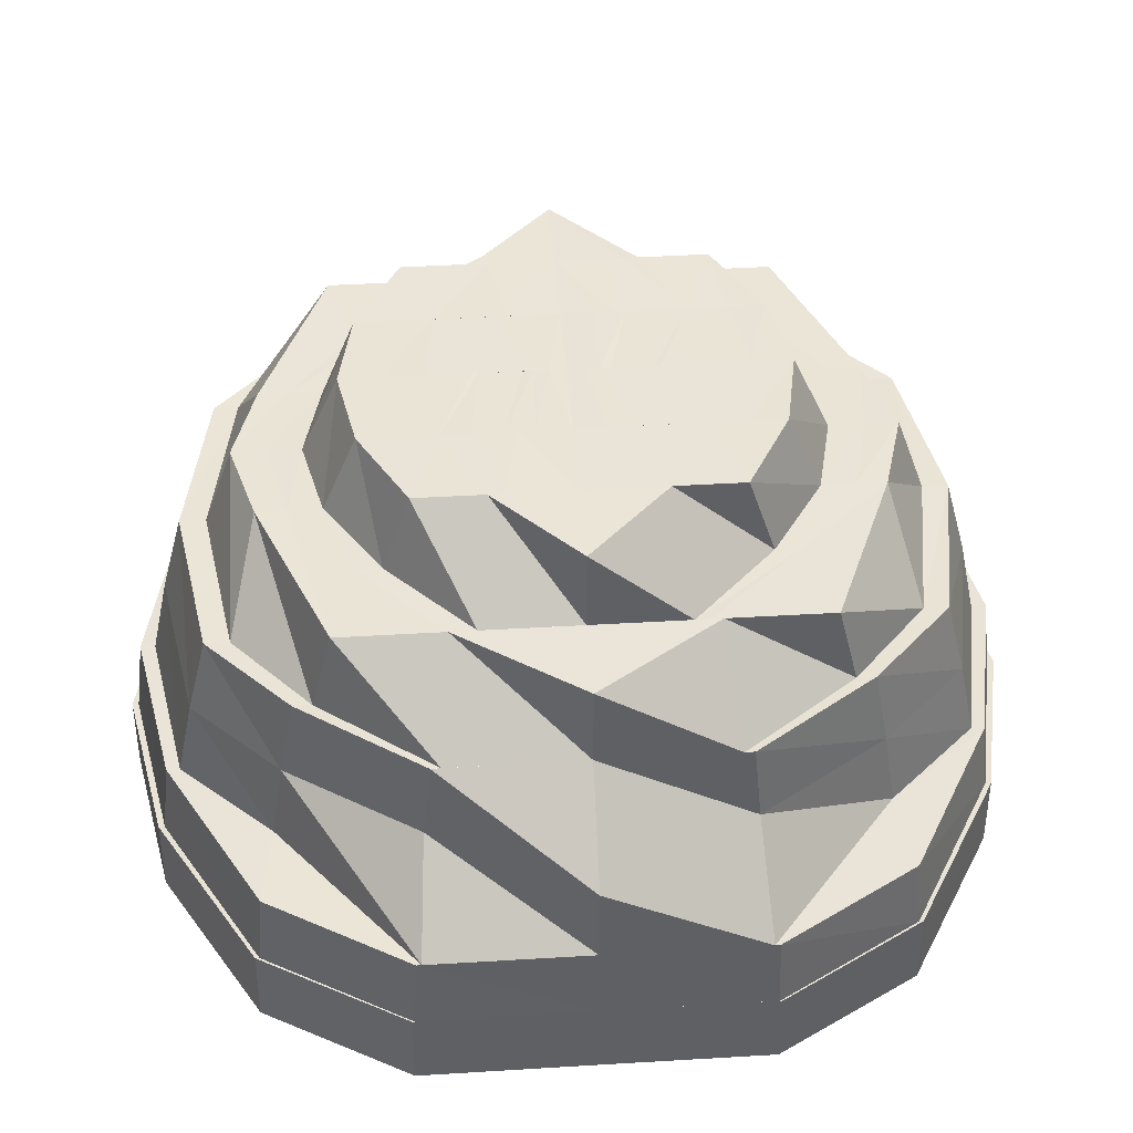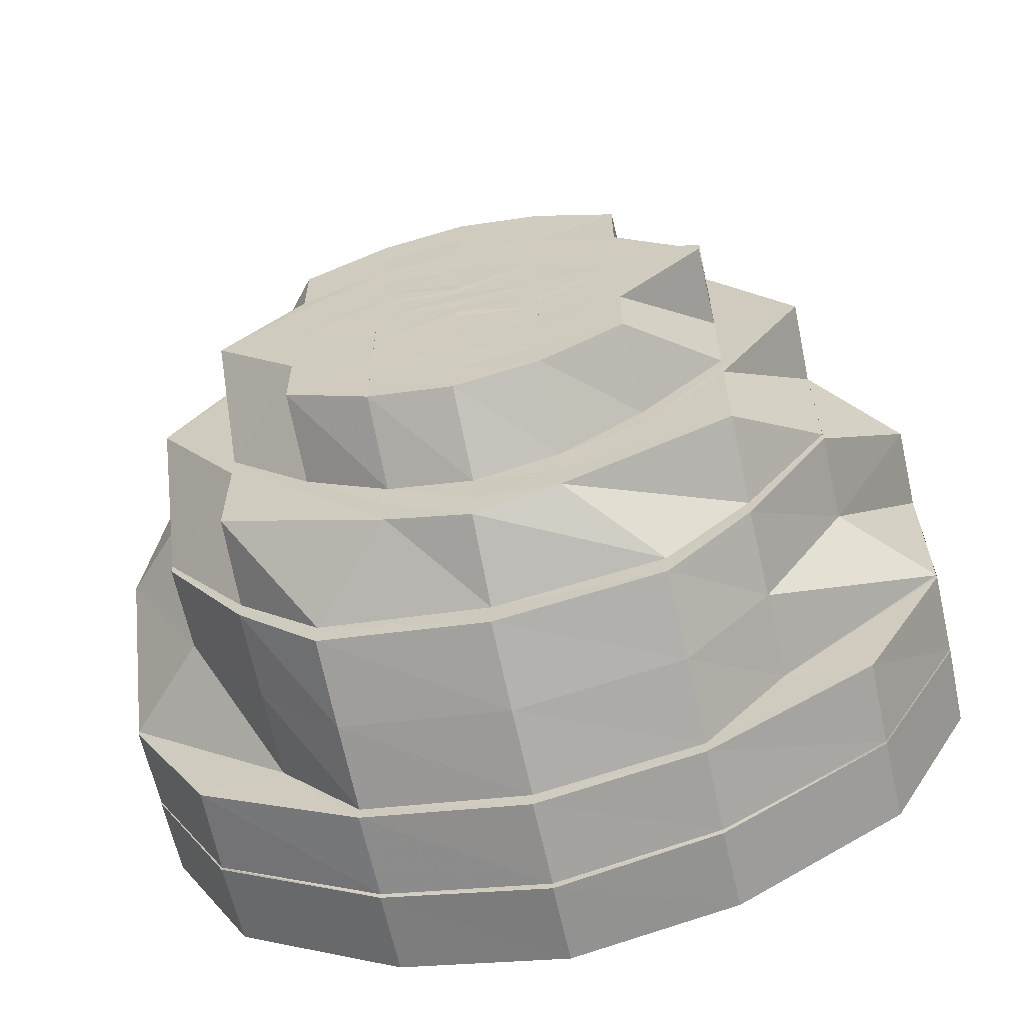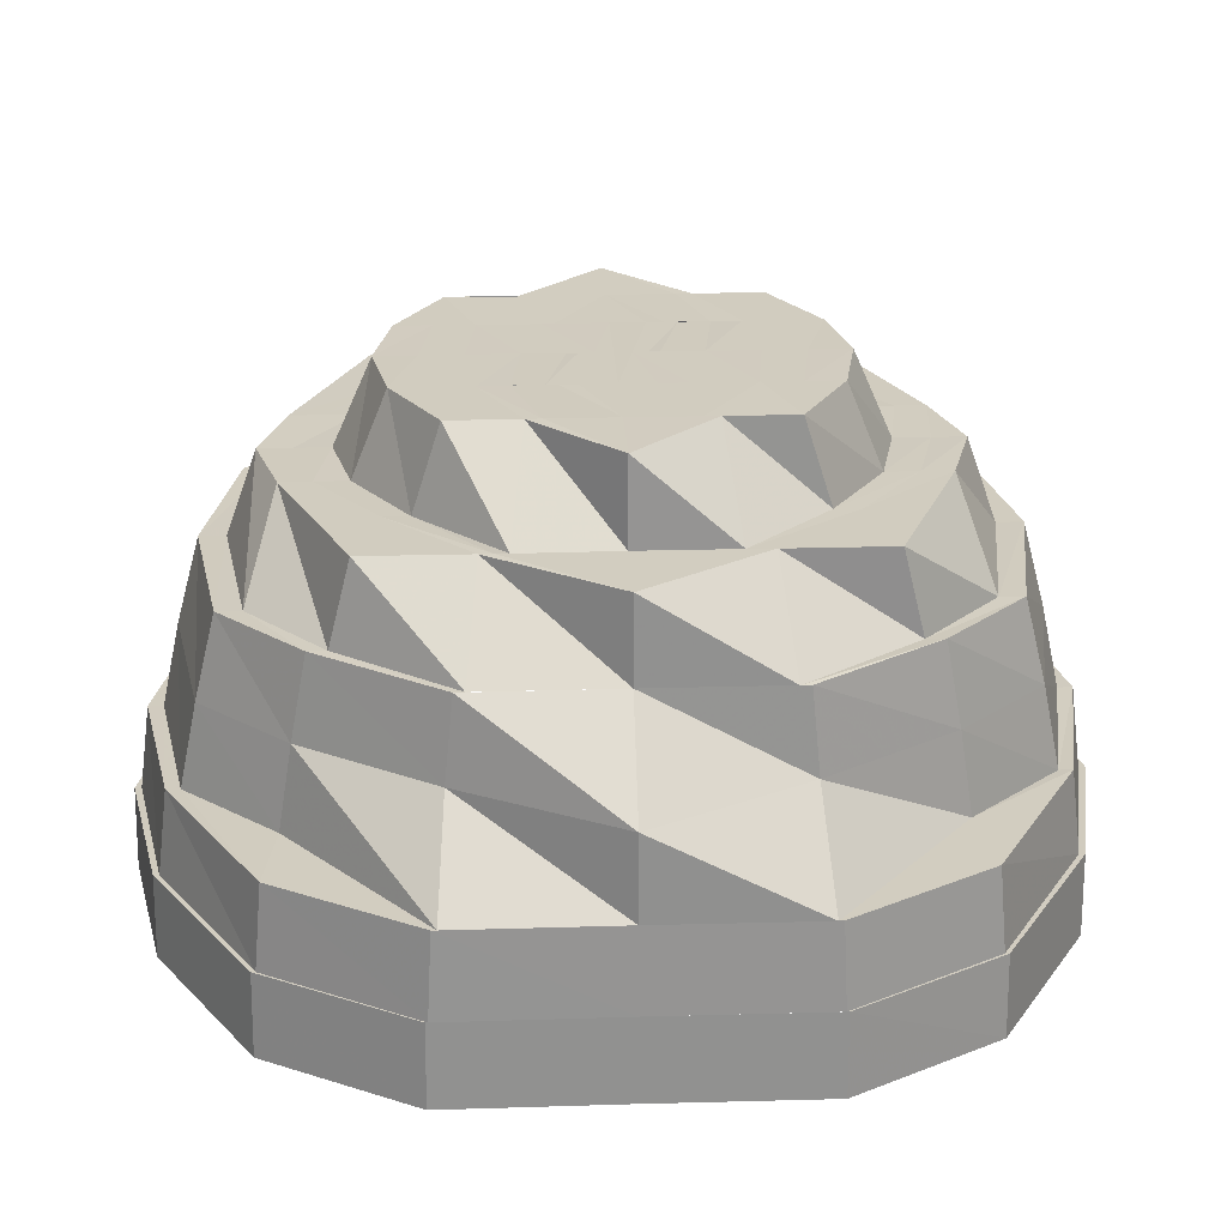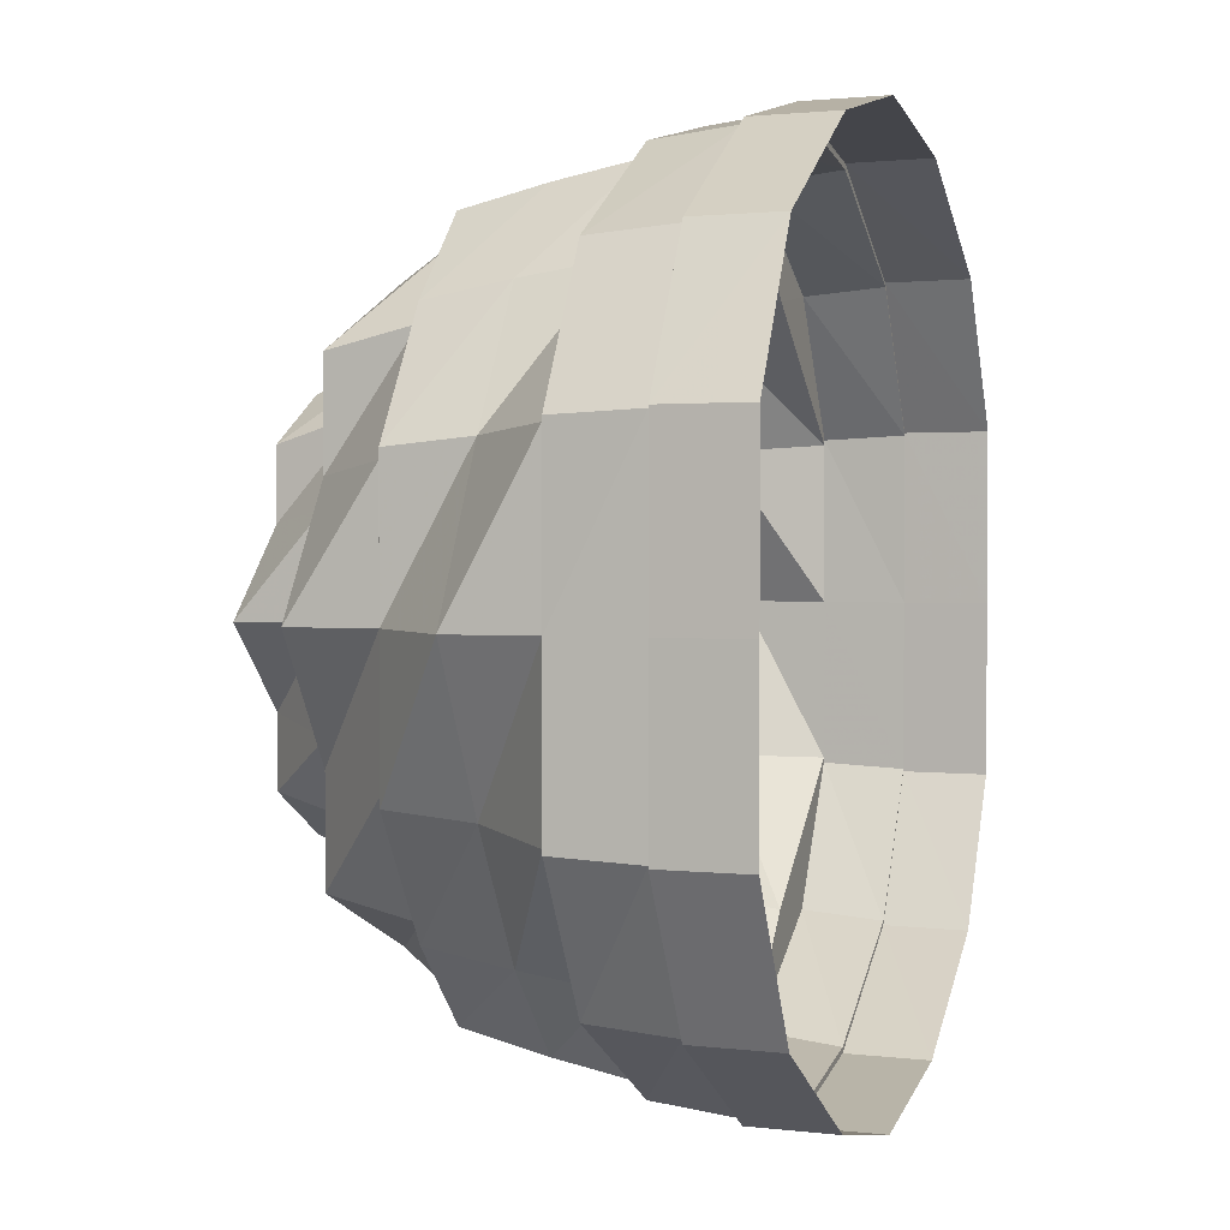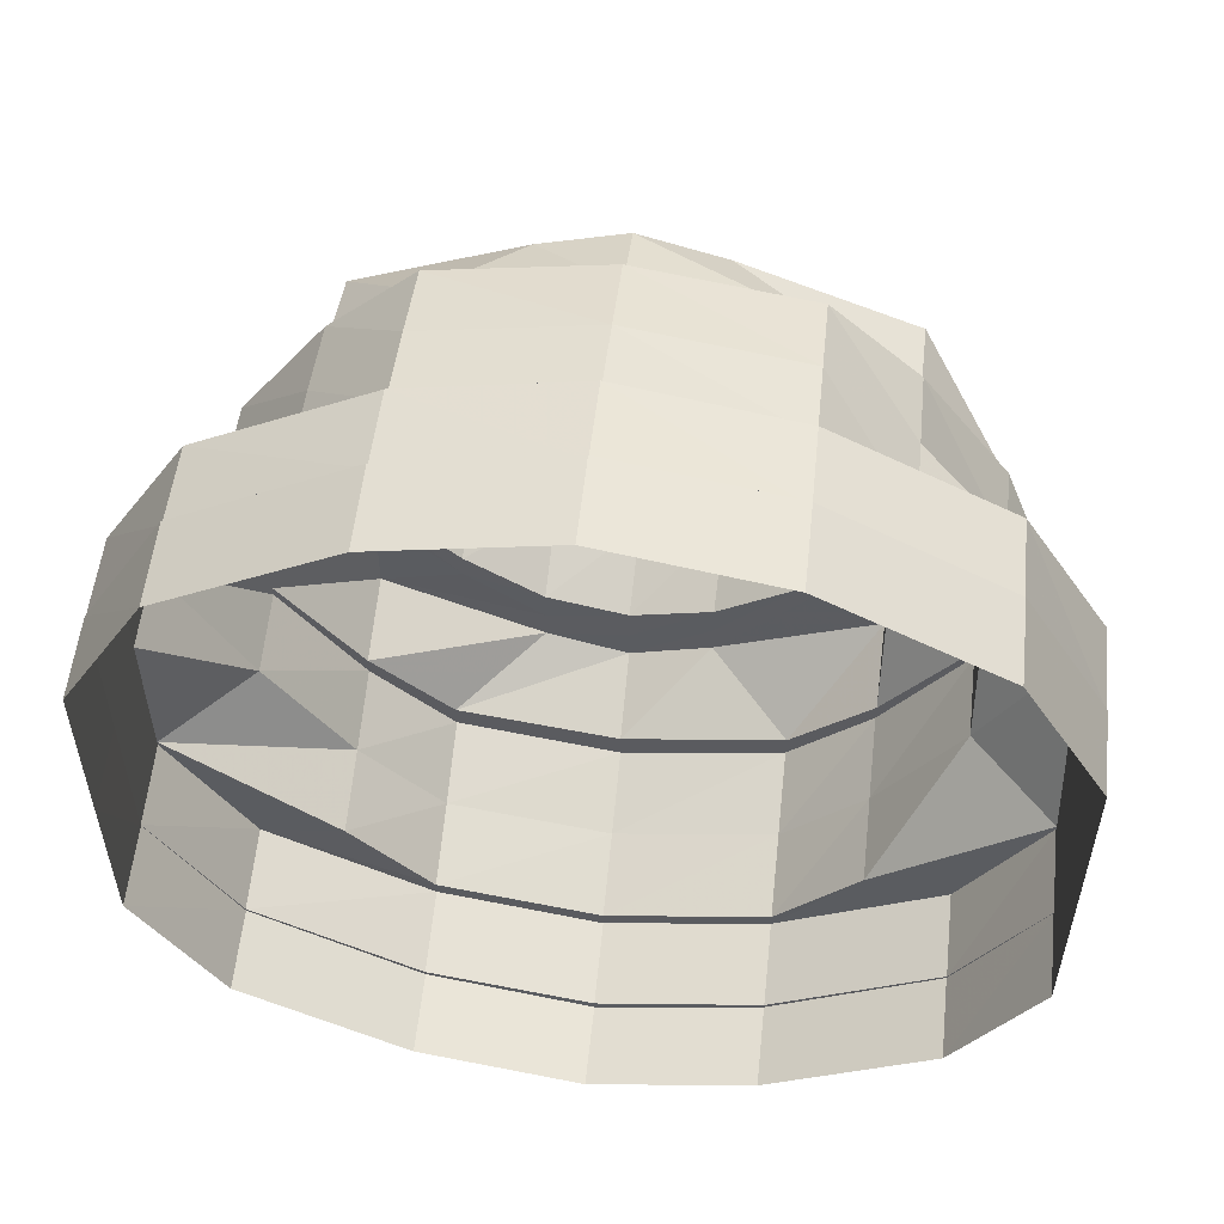
<metadata>
{"format":"obj","ext":"obj","renderer":"f3d","projection":"perspective","resolution":1024,"background":"white","views":[{"elev":43.6,"azim":86.0,"up":"+Y"},{"elev":-62.6,"azim":-167.1,"up":"+Z"},{"elev":24.0,"azim":87.3,"up":"+Y"},{"elev":2.1,"azim":-71.4,"up":"+Z"},{"elev":55.5,"azim":6.2,"up":"+Z"}]}
</metadata>
<code>
o 4153
v 2219 1898 14.78
v 2219 1898 14.8
v 2219 1898 14.78
v 2219 1898 14.8
v 2219 1898 14.82
v 2219 1898 14.76
v 2219 1898 14.76
v 2219 1898 14.74
v 2219 1898 14.76
v 2219 1898 14.74
v 2219 1898 14.76
v 2219 1898 14.73
v 2219 1898 14.74
v 2219 1898 14.74
v 2219 1898 14.73
v 2219 1898 14.73
v 2219 1898 14.73
v 2219 1898 14.73
v 2219 1898 14.73
v 2219 1898 14.73
v 2219 1898 14.73
v 2219 1898 14.73
v 2219 1898 14.73
v 2219 1898 14.74
v 2219 1898 14.73
v 2219 1898 14.73
v 2219 1898 14.74
v 2219 1898 14.76
v 2219 1898 14.74
v 2219 1898 14.74
v 2219 1898 14.76
v 2219 1898 14.76
v 2219 1898 14.76
v 2219 1898 14.78
v 2219 1898 14.78
v 2219 1898 14.8
v 2219 1898 14.8
v 2219 1898 14.82
v 2219 1898 14.8
v 2219 1898 14.82
v 2219 1898 14.8
v 2219 1898 14.83
v 2219 1898 14.82
v 2219 1898 14.82
v 2219 1898 14.83
v 2219 1898 14.83
v 2219 1898 14.83
v 2219 1898 14.83
v 2219 1898 14.83
v 2219 1898 14.83
v 2219 1898 14.83
v 2219 1898 14.83
v 2219 1898 14.83
v 2219 1898 14.82
v 2219 1898 14.83
v 2219 1898 14.83
v 2219 1898 14.82
v 2219 1898 14.8
v 2219 1898 14.82
v 2219 1898 14.8
v 2219 1898 14.8
v 2219 1898 14.82
v 2219 1898 14.8
v 2219 1898 14.83
v 2219 1898 14.82
v 2219 1898 14.8
v 2219 1898 14.82
v 2219 1898 14.83
v 2219 1898 14.83
v 2219 1898 14.83
v 2219 1898 14.83
v 2219 1898 14.83
v 2219 1898 14.83
v 2219 1898 14.82
v 2219 1898 14.83
v 2219 1898 14.83
v 2219 1898 14.8
v 2219 1898 14.82
v 2219 1898 14.82
v 2219 1898 14.8
v 2219 1898 14.8
v 2219 1898 14.8
v 2219 1898 14.82
v 2219 1898 14.8
v 2219 1898 14.83
v 2219 1898 14.82
v 2219 1898 14.78
v 2219 1898 14.82
v 2219 1898 14.8
v 2219 1898 14.83
v 2219 1898 14.83
v 2219 1898 14.76
v 2219 1898 14.76
v 2219 1898 14.76
v 2219 1898 14.74
v 2219 1898 14.76
v 2219 1898 14.74
v 2219 1898 14.83
v 2219 1898 14.83
v 2219 1898 14.73
v 2219 1898 14.74
v 2219 1898 14.76
v 2219 1898 14.74
v 2219 1898 14.73
v 2219 1898 14.73
v 2219 1898 14.73
v 2219 1898 14.83
v 2219 1898 14.83
v 2219 1898 14.82
v 2219 1898 14.83
v 2219 1898 14.82
v 2219 1898 14.82
v 2219 1898 14.8
v 2219 1898 14.8
v 2219 1898 14.73
v 2219 1898 14.73
v 2219 1898 14.73
v 2219 1898 14.73
v 2219 1898 14.73
v 2219 1898 14.74
v 2219 1898 14.76
v 2219 1898 14.74
v 2219 1898 14.74
v 2219 1898 14.76
v 2219 1898 14.76
v 2219 1898 14.76
v 2219 1898 14.75
v 2219 1898 14.76
v 2219 1898 14.74
v 2219 1898 14.74
v 2219 1898 14.78
v 2219 1898 14.74
v 2219 1898 14.76
v 2219 1898 14.73
v 2219 1898 14.73
v 2219 1898 14.73
v 2219 1898 14.73
v 2219 1898 14.73
v 2219 1898 14.73
v 2219 1898 14.75
v 2219 1898 14.74
v 2219 1898 14.74
v 2219 1898 14.74
v 2219 1898 14.73
v 2219 1898 14.74
v 2219 1898 14.73
v 2219 1898 14.73
v 2219 1898 14.73
v 2219 1898 14.74
v 2219 1898 14.76
v 2219 1898 14.75
v 2219 1898 14.74
v 2219 1898 14.75
v 2219 1898 14.73
v 2219 1898 14.76
v 2219 1898 14.76
v 2219 1898 14.74
v 2219 1898 14.76
v 2219 1898 14.74
v 2219 1898 14.75
v 2219 1898 14.76
v 2219 1898 14.75
v 2219 1898 14.76
v 2219 1898 14.75
v 2219 1898 14.74
v 2219 1898 14.75
v 2219 1898 14.78
v 2219 1898 14.8
v 2219 1898 14.78
v 2219 1898 14.74
v 2219 1898 14.75
v 2219 1898 14.78
v 2219 1898 14.8
v 2219 1898 14.81
v 2219 1898 14.8
v 2219 1898 14.8
v 2219 1898 14.8
v 2219 1898 14.81
v 2219 1898 14.81
v 2219 1898 14.8
v 2219 1898 14.82
v 2219 1898 14.81
v 2219 1898 14.82
v 2219 1898 14.8
v 2219 1898 14.83
v 2219 1898 14.82
v 2219 1898 14.82
v 2219 1898 14.82
v 2219 1898 14.8
v 2219 1898 14.82
v 2219 1898 14.83
v 2219 1898 14.83
v 2219 1898 14.83
v 2219 1898 14.83
v 2219 1898 14.82
v 2219 1898 14.83
v 2219 1898 14.83
v 2219 1898 14.83
v 2219 1898 14.83
v 2219 1898 14.82
v 2219 1898 14.82
v 2219 1898 14.82
v 2219 1898 14.81
v 2219 1898 14.82
v 2219 1898 14.83
v 2219 1898 14.8
v 2219 1898 14.81
v 2219 1898 14.81
v 2219 1898 14.82
v 2219 1898 14.81
v 2219 1898 14.82
v 2219 1898 14.8
v 2219 1898 14.8
v 2219 1898 14.81
v 2219 1898 14.8
v 2219 1898 14.78
v 2219 1898 14.81
v 2219 1898 14.78
v 2219 1898 14.78
v 2219 1898 14.77
v 2219 1898 14.78
v 2219 1898 14.77
v 2219 1898 14.77
v 2219 1898 14.78
v 2219 1898 14.77
v 2219 1898 14.78
v 2219 1898 14.77
v 2219 1898 14.77
v 2219 1898 14.76
v 2219 1898 14.76
v 2219 1898 14.77
v 2219 1898 14.77
v 2219 1898 14.76
v 2219 1898 14.77
v 2219 1898 14.77
v 2219 1898 14.78
v 2219 1898 14.77
v 2219 1898 14.78
v 2219 1898 14.78
v 2219 1898 14.78
v 2219 1898 14.79
v 2219 1898 14.79
v 2219 1898 14.8
v 2219 1898 14.8
v 2219 1898 14.81
v 2219 1898 14.79
v 2219 1898 14.82
v 2219 1898 14.81
v 2219 1898 14.82
v 2219 1898 14.82
v 2219 1898 14.82
v 2219 1898 14.81
v 2219 1898 14.8
v 2219 1898 14.81
v 2219 1898 14.82
v 2219 1898 14.81
v 2219 1898 14.81
v 2219 1898 14.81
v 2219 1898 14.81
v 2219 1898 14.8
v 2219 1898 14.81
v 2219 1898 14.81
v 2219 1898 14.8
v 2219 1898 14.8
v 2219 1898 14.79
v 2219 1898 14.79
v 2219 1898 14.78
v 2219 1898 14.81
v 2219 1898 14.8
v 2219 1898 14.81
v 2219 1898 14.8
v 2219 1898 14.8
v 2219 1898 14.8
v 2219 1898 14.81
v 2219 1898 14.8
v 2219 1898 14.8
v 2219 1898 14.79
v 2219 1898 14.8
v 2219 1898 14.78
v 2219 1898 14.8
v 2219 1898 14.79
v 2219 1898 14.8
v 2219 1898 14.79
v 2219 1898 14.78
v 2219 1898 14.78
v 2219 1898 14.8
v 2219 1898 14.79
v 2219 1898 14.78
v 2219 1898 14.8
v 2219 1898 14.79
v 2219 1898 14.8
v 2219 1898 14.8
v 2219 1898 14.79
v 2219 1898 14.79
v 2219 1898 14.79
v 2219 1898 14.79
v 2219 1898 14.79
v 2219 1898 14.79
v 2219 1898 14.79
v 2219 1898 14.78
v 2219 1898 14.79
v 2219 1898 14.78
v 2219 1898 14.78
v 2219 1898 14.78
v 2219 1898 14.78
v 2219 1898 14.78
v 2219 1898 14.78
v 2219 1898 14.78
v 2219 1898 14.78
v 2219 1898 14.78
v 2219 1898 14.78
v 2219 1898 14.77
v 2219 1898 14.77
v 2219 1898 14.77
v 2219 1898 14.77
v 2219 1898 14.77
v 2219 1898 14.76
v 2219 1898 14.77
v 2219 1898 14.76
v 2219 1898 14.76
v 2219 1898 14.76
v 2219 1898 14.77
v 2219 1898 14.75
v 2219 1898 14.75
v 2219 1898 14.75
v 2219 1898 14.75
v 2219 1898 14.74
v 2219 1898 14.75
v 2219 1898 14.75
v 2219 1898 14.74
v 2219 1898 14.74
v 2219 1898 14.76
v 2219 1898 14.76
v 2219 1898 14.75
v 2219 1898 14.75
v 2219 1898 14.74
v 2219 1898 14.74
v 2219 1898 14.74
v 2219 1898 14.75
v 2219 1898 14.75
v 2219 1898 14.76
v 2219 1898 14.75
v 2219 1898 14.75
v 2219 1898 14.75
v 2219 1898 14.77
v 2219 1898 14.75
v 2219 1898 14.76
v 2219 1898 14.77
v 2219 1898 14.77
v 2219 1898 14.76
v 2219 1898 14.76
v 2219 1898 14.77
v 2219 1898 14.77
v 2219 1898 14.77
v 2219 1898 14.77
v 2219 1898 14.77
v 2219 1898 14.77
v 2219 1898 14.78
v 2219 1898 14.78
v 2219 1898 14.8
v 2219 1898 14.8
v 2219 1898 14.8
v 2219 1898 14.8
v 2219 1898 14.78
v 2219 1898 14.76
v 2219 1898 14.75
v 2219 1898 14.77
v 2219 1898 14.76
v 2219 1898 14.76
v 2219 1898 14.75
v 2219 1898 14.75
v 2219 1898 14.76
v 2219 1898 14.74
v 2219 1898 14.75
v 2219 1898 14.76
v 2219 1898 14.74
v 2219 1898 14.74
v 2219 1898 14.77
v 2219 1898 14.77
v 2219 1898 14.76
v 2219 1898 14.75
f 1 2 3
f 3 2 4
f 2 5 4
f 6 1 3
f 7 1 6
f 8 6 9
f 10 7 11
f 12 13 8
f 14 7 13
f 15 14 10
f 16 17 12
f 18 14 17
f 19 18 15
f 20 21 16
f 22 18 21
f 23 22 19
f 24 25 20
f 26 22 25
f 27 26 23
f 28 29 24
f 30 26 29
f 31 30 27
f 32 30 33
f 34 32 33
f 35 32 34
f 36 35 34
f 37 35 36
f 38 36 39
f 40 37 41
f 42 43 38
f 44 37 43
f 45 44 40
f 46 47 42
f 48 44 47
f 49 48 45
f 50 51 46
f 52 48 51
f 53 52 49
f 54 55 50
f 56 52 55
f 57 56 53
f 58 5 57
f 5 56 59
f 60 59 54
f 61 62 63
f 62 64 65
f 66 65 67
f 64 68 69
f 67 69 70
f 68 71 72
f 70 72 73
f 71 74 75
f 73 75 76
f 74 77 78
f 76 78 79
f 79 80 81
f 80 34 82
f 83 82 84
f 85 86 83
f 82 34 87
f 88 89 86
f 90 88 91
f 34 92 87
f 87 92 93
f 94 95 92
f 96 97 93
f 98 90 99
f 95 100 101
f 102 101 103
f 100 104 105
f 103 105 106
f 107 98 108
f 109 108 110
f 111 107 112
f 113 111 114
f 106 115 116
f 104 117 115
f 116 118 119
f 117 120 118
f 120 121 122
f 119 122 123
f 123 124 125
f 124 3 126
f 127 126 128
f 129 130 127
f 126 3 131
f 132 133 130
f 3 63 131
f 131 63 114
f 134 132 135
f 136 134 137
f 138 136 139
f 140 139 141
f 97 138 142
f 143 137 144
f 144 135 145
f 146 147 143
f 147 148 144
f 148 149 145
f 149 150 151
f 152 146 153
f 144 145 154
f 155 152 156
f 156 142 153
f 154 145 157
f 156 153 158
f 159 144 154
f 143 144 159
f 160 143 159
f 158 153 160
f 161 160 162
f 158 160 163
f 164 165 160
f 160 159 166
f 167 158 163
f 168 167 169
f 166 159 170
f 159 154 170
f 166 170 171
f 172 158 167
f 172 156 158
f 87 156 172
f 173 172 167
f 174 173 175
f 176 172 173
f 176 87 172
f 177 87 176
f 178 177 176
f 179 176 180
f 181 178 179
f 178 176 182
f 183 184 178
f 185 183 186
f 186 187 178
f 188 189 187
f 186 178 190
f 191 188 192
f 193 192 186
f 194 186 190
f 193 186 194
f 194 190 195
f 196 192 193
f 196 91 192
f 197 191 196
f 198 197 199
f 199 99 196
f 200 198 201
f 199 196 202
f 202 196 193
f 203 199 202
f 204 205 203
f 206 203 207
f 203 202 208
f 202 193 209
f 208 202 209
f 209 193 194
f 208 209 210
f 209 194 211
f 210 209 211
f 211 194 195
f 212 208 210
f 213 214 212
f 212 210 215
f 216 212 215
f 215 210 217
f 210 211 217
f 216 215 218
f 219 212 216
f 220 218 221
f 222 216 218
f 223 224 222
f 225 219 226
f 227 218 228
f 229 222 227
f 230 227 228
f 229 227 230
f 230 228 231
f 231 228 232
f 233 230 231
f 231 232 234
f 235 236 232
f 234 232 237
f 232 238 237
f 232 239 238
f 237 238 240
f 239 241 238
f 239 242 241
f 218 242 239
f 242 243 241
f 241 243 244
f 242 245 243
f 246 245 242
f 246 217 245
f 217 247 245
f 217 211 247
f 211 195 247
f 245 247 248
f 245 248 243
f 247 195 249
f 247 249 248
f 195 250 249
f 195 190 250
f 251 252 250
f 252 253 254
f 250 182 254
f 250 254 255
f 249 250 255
f 255 254 256
f 249 255 257
f 248 249 257
f 257 255 258
f 255 256 258
f 259 260 256
f 248 257 261
f 243 248 261
f 243 261 244
f 261 257 262
f 257 258 262
f 244 261 263
f 261 262 263
f 244 263 264
f 265 244 264
f 265 264 266
f 238 265 266
f 238 266 267
f 240 238 267
f 263 262 268
f 263 268 269
f 262 270 268
f 262 258 270
f 269 268 271
f 269 271 272
f 268 270 273
f 268 273 271
f 258 274 270
f 258 256 274
f 256 275 274
f 256 276 275
f 276 167 275
f 274 275 277
f 278 279 277
f 270 274 280
f 274 277 280
f 270 280 273
f 280 277 281
f 273 280 282
f 280 281 282
f 282 281 283
f 281 284 283
f 277 285 284
f 282 283 286
f 287 284 288
f 273 282 289
f 289 282 286
f 271 273 289
f 286 283 290
f 271 289 291
f 272 271 291
f 291 289 292
f 291 292 293
f 272 291 294
f 293 292 294
f 295 272 294
f 292 296 294
f 286 290 296
f 294 296 297
f 296 290 298
f 294 297 299
f 299 297 300
f 295 294 300
f 301 302 290
f 290 303 298
f 297 304 300
f 298 303 304
f 305 295 300
f 300 304 305
f 306 295 305
f 267 306 305
f 290 307 303
f 267 305 308
f 304 309 305
f 305 309 308
f 304 303 309
f 310 267 308
f 309 310 308
f 240 267 310
f 309 311 310
f 303 312 309
f 311 313 310
f 303 314 312
f 314 315 312
f 307 316 303
f 314 317 315
f 307 318 316
f 284 318 307
f 317 319 315
f 318 320 316
f 316 320 317
f 318 321 320
f 322 321 318
f 322 323 321
f 320 324 317
f 317 324 319
f 321 325 320
f 320 325 324
f 323 326 321
f 321 326 325
f 323 327 326
f 324 328 319
f 325 329 324
f 324 329 328
f 326 330 325
f 325 330 329
f 326 331 330
f 327 331 326
f 319 328 332
f 319 332 333
f 329 334 328
f 330 335 329
f 329 335 334
f 331 336 330
f 330 336 335
f 331 337 336
f 338 339 336
f 336 340 335
f 339 341 340
f 336 342 340
f 335 340 343
f 335 343 334
f 344 345 343
f 328 334 346
f 328 346 332
f 334 343 347
f 334 347 346
f 343 348 347
f 343 349 348
f 349 219 348
f 347 348 222
f 347 222 229
f 346 347 229
f 346 229 350
f 332 346 350
f 350 229 230
f 350 230 233
f 332 350 351
f 351 350 233
f 333 332 351
f 333 351 352
f 351 233 353
f 352 351 353
f 353 233 354
f 353 354 355
f 352 353 356
f 355 354 356
f 354 234 356
f 313 352 356
f 356 234 357
f 356 357 358
f 313 356 359
f 358 357 359
f 310 313 359
f 357 240 359
f 359 240 310
f 360 200 361
f 361 112 201
f 361 201 362
f 362 201 203
f 362 203 363
f 219 362 363
f 364 361 362
f 364 362 219
f 131 361 364
f 365 364 219
f 366 365 367
f 368 364 365
f 368 131 364
f 369 131 368
f 370 369 368
f 370 368 342
f 371 368 372
f 373 370 371
f 374 375 370
f 376 374 157
f 157 151 370
f 157 370 337
f 377 157 337
f 154 157 377
f 377 337 331
f 170 154 377
f 327 377 331
f 170 377 327
f 171 170 327
f 171 327 323
f 378 171 323
f 379 171 378
f 379 166 171
f 285 379 378
f 285 378 284
f 167 379 285
f 380 381 379

</code>
